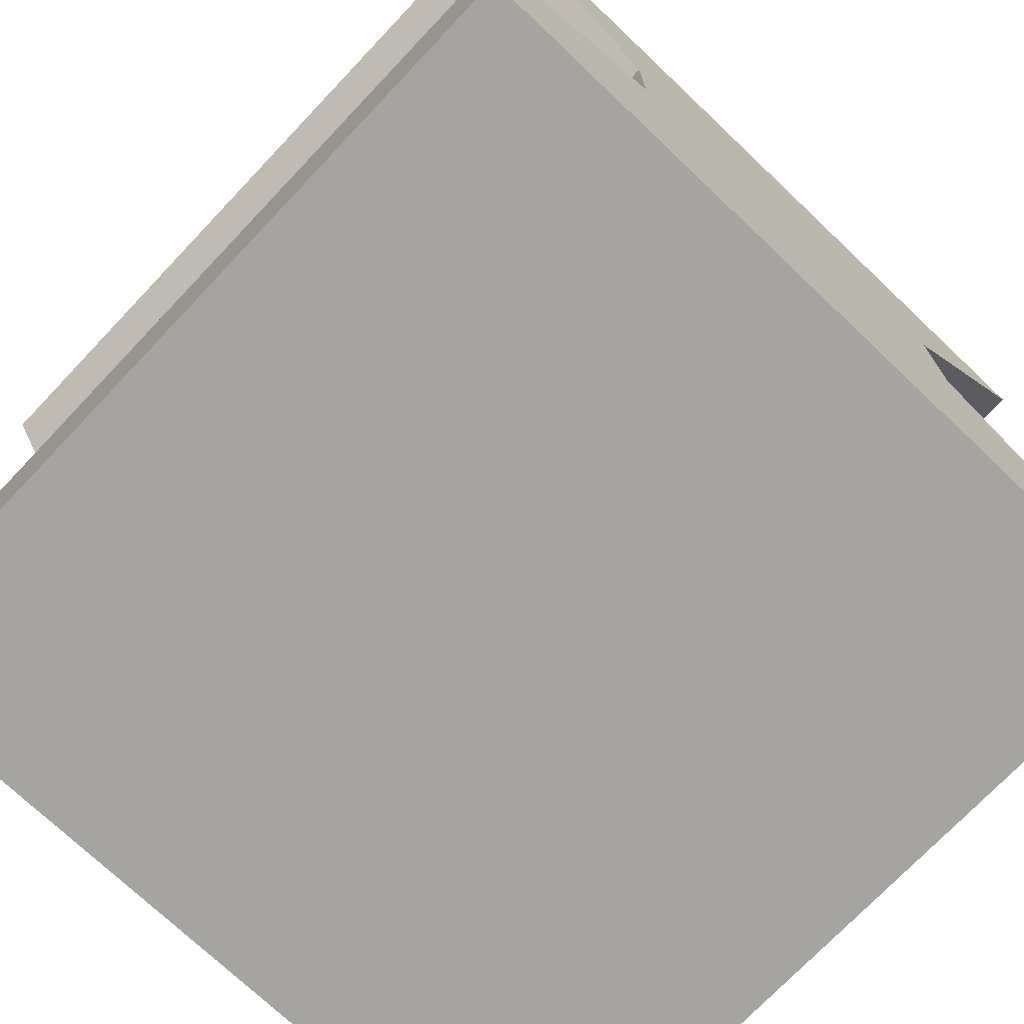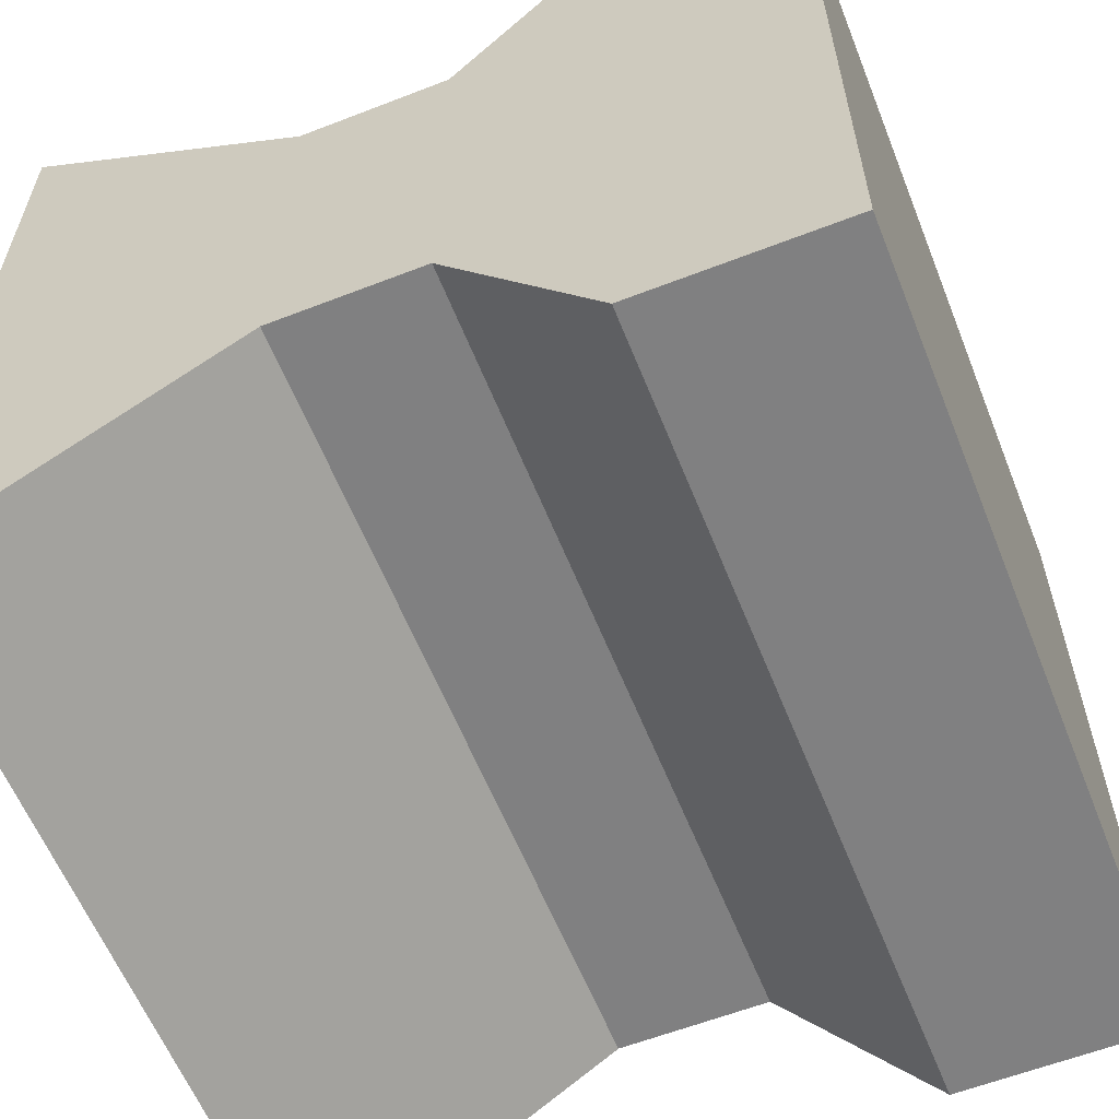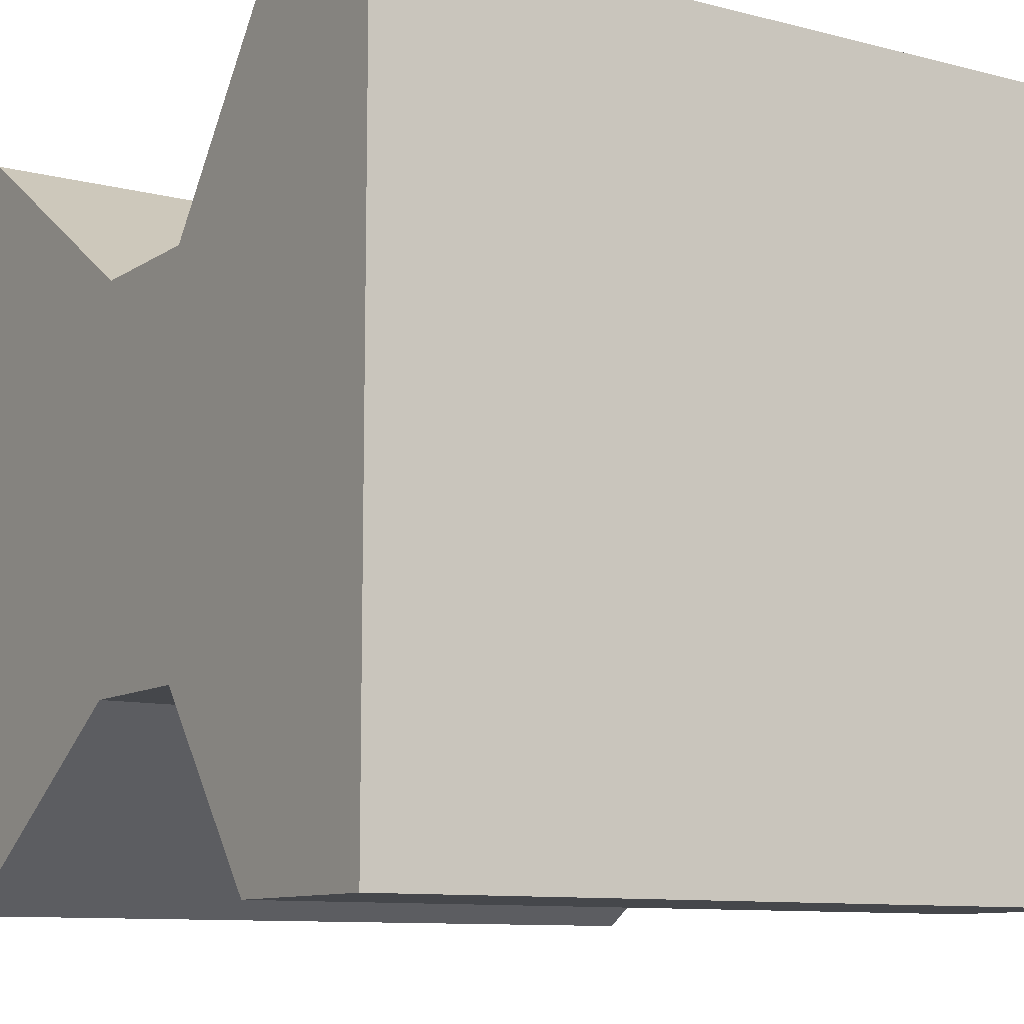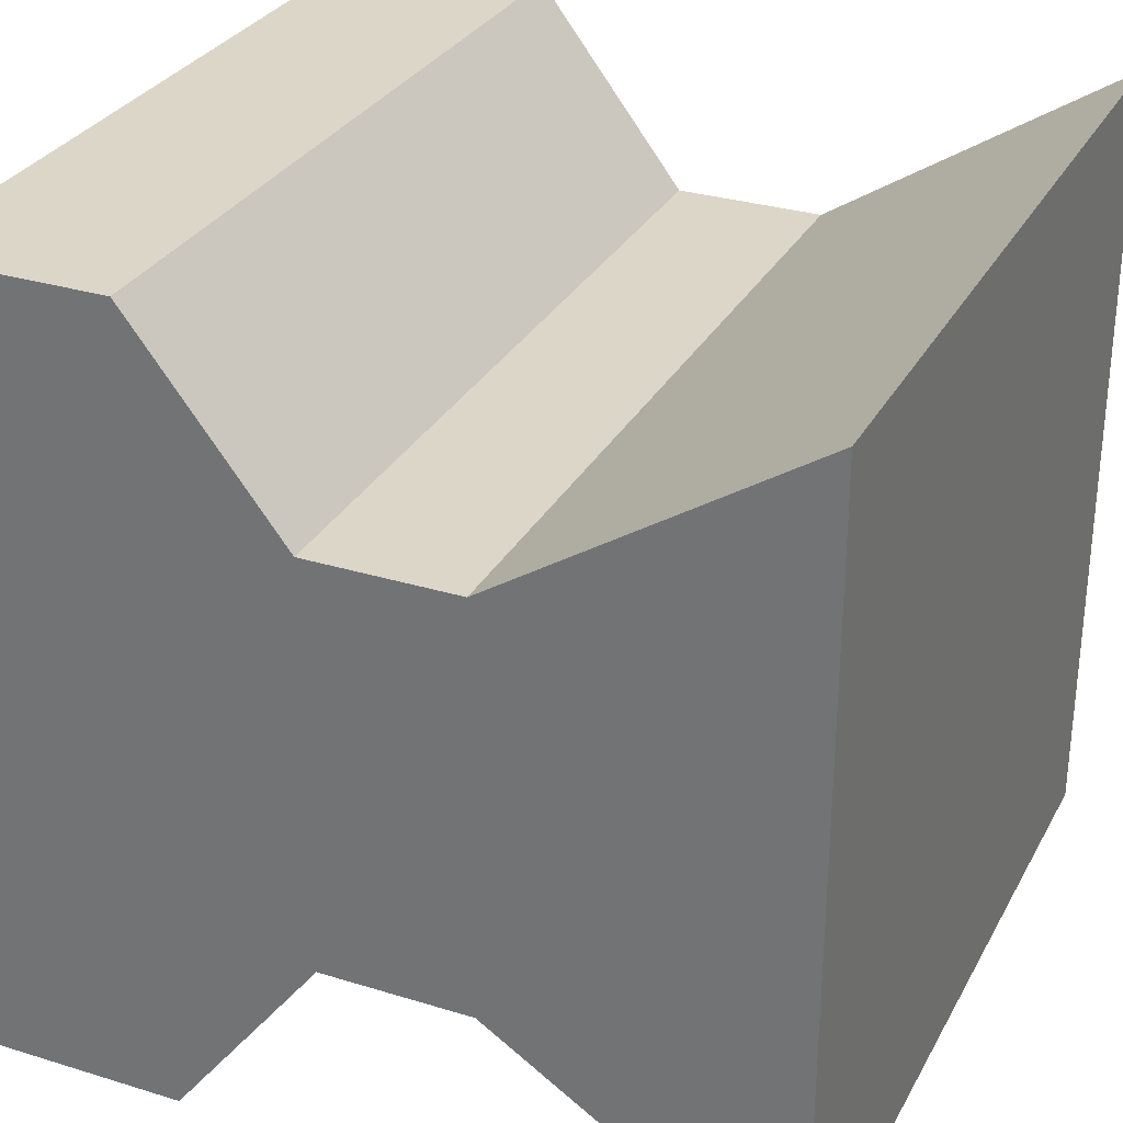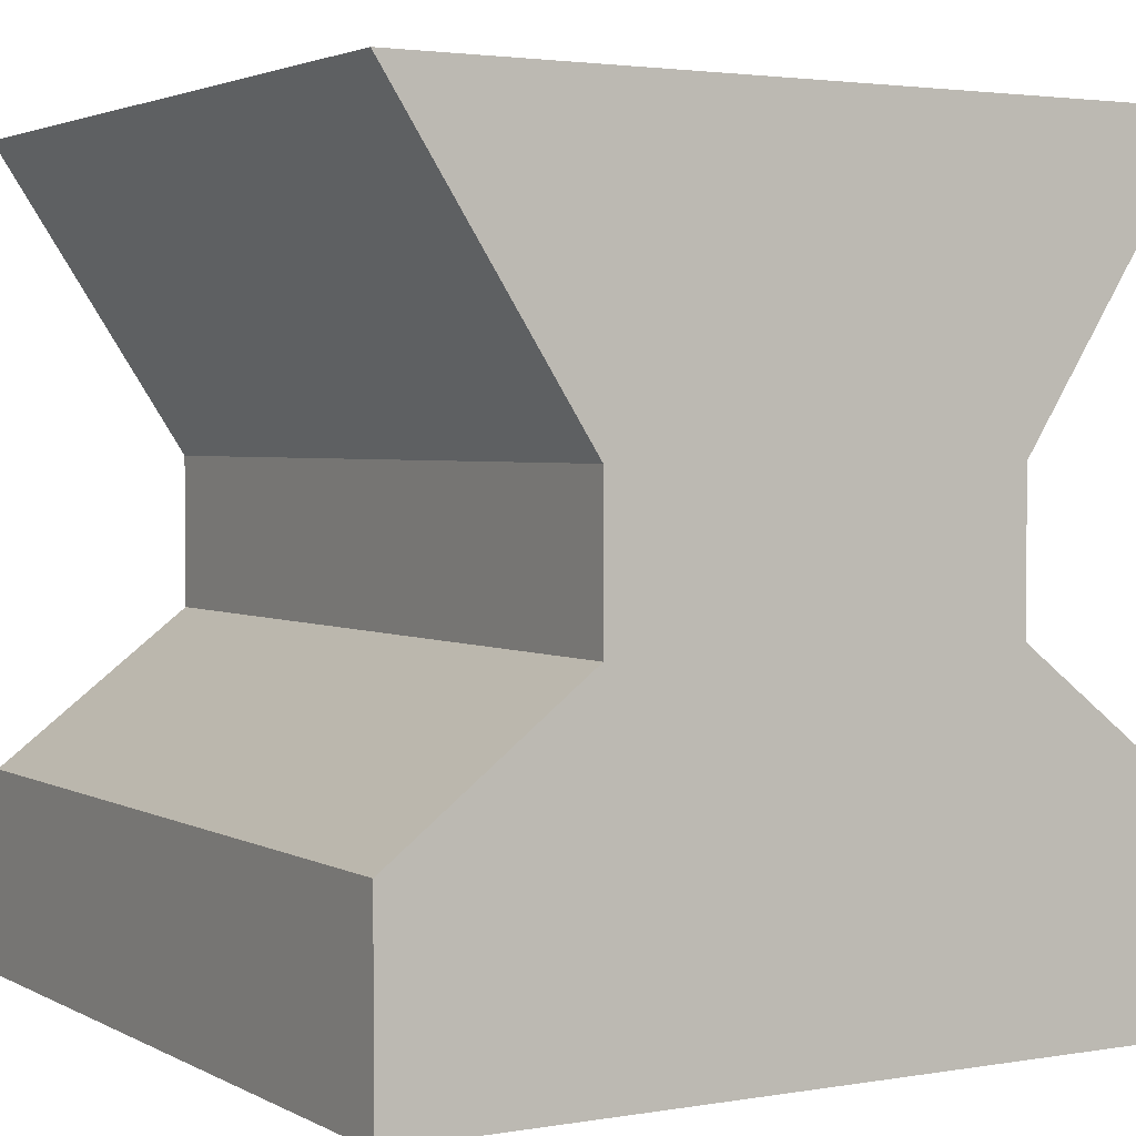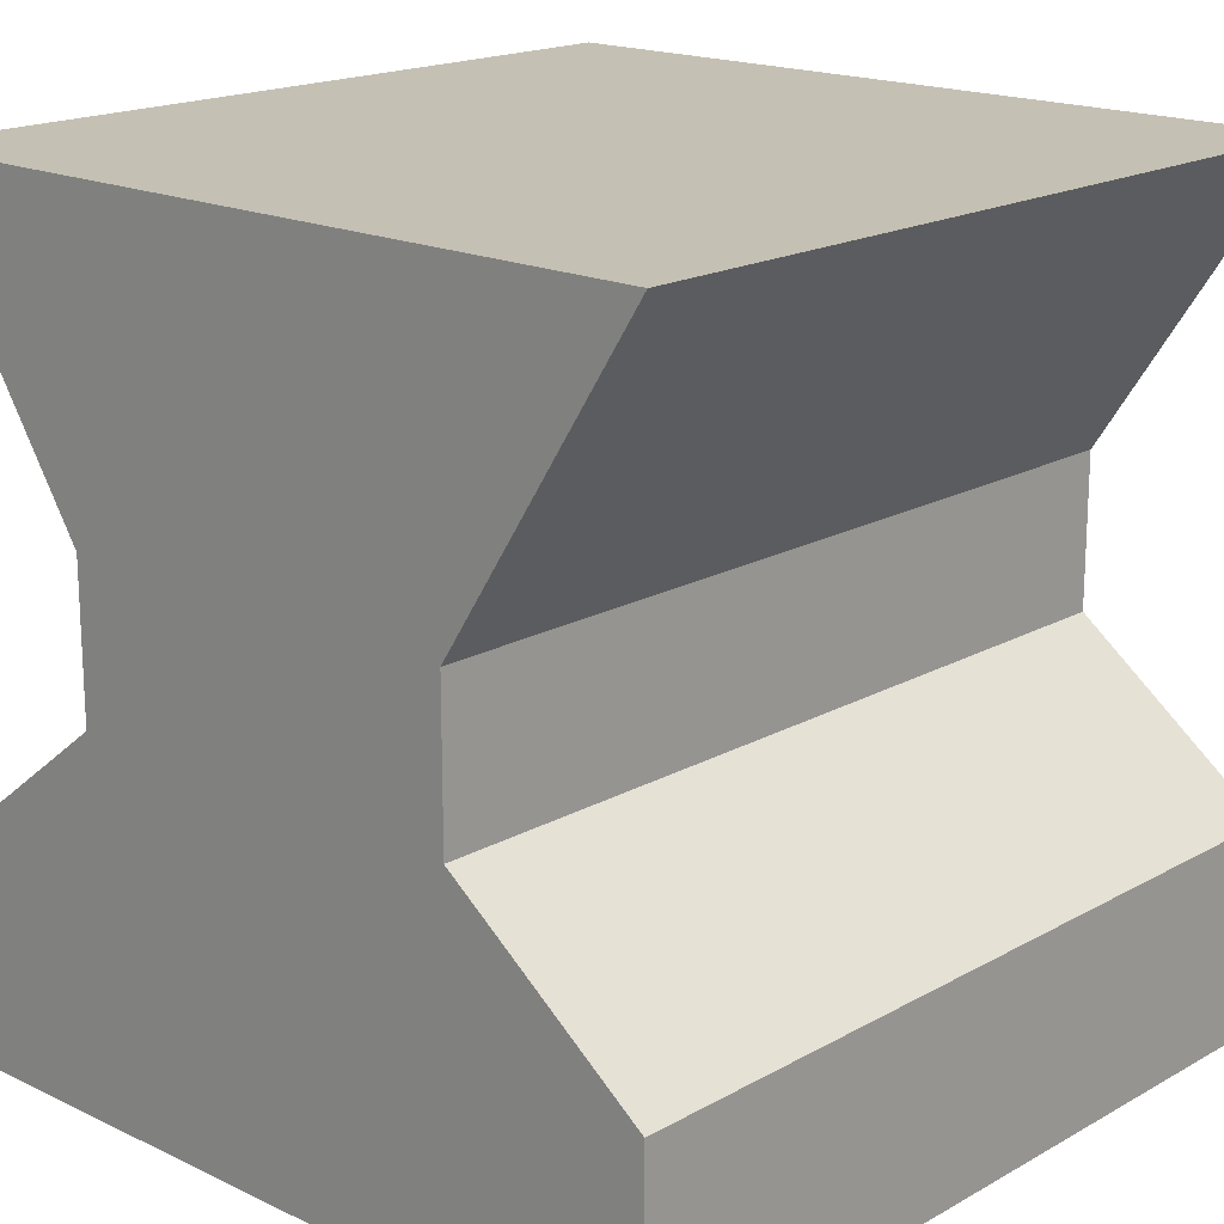
<metadata>
{"format":"obj","ext":"obj","renderer":"f3d","projection":"perspective","resolution":1024,"background":"white","views":[{"elev":-73.3,"azim":-133.5,"up":"+Y"},{"elev":-60.0,"azim":-68.3,"up":"+Z"},{"elev":-10.2,"azim":-32.9,"up":"+Z"},{"elev":30.2,"azim":114.1,"up":"+Z"},{"elev":2.7,"azim":-120.5,"up":"+Y"},{"elev":18.0,"azim":132.7,"up":"+Y"}]}
</metadata>
<code>
g pCube59
v -0.012 -0.012 0.012
v -0.012 -0.006002 0.012
v 0.012 -0.006002 0.012
v 0.012 -0.012 0.012
v -0.012 0.012 0.012
v -0.012 0.012 -0.012
v 0.012 0.012 -0.012
v 0.012 0.012 0.012
v -0.012 -0.006002 -0.012
v -0.012 -0.012 -0.012
v 0.012 -0.012 -0.012
v 0.012 -0.006002 -0.012
v -0.012 -0.012 -0.012
v -0.012 -0.012 0.012
v 0.012 -0.012 0.012
v 0.012 -0.012 -0.012
v 0.012 -0.012 0.012
v 0.012 -0.006002 -0.012
v 0.012 -0.012 -0.012
v 0.012 -0.006002 0.012
v 0.012 -0.001502 -0.006138
v 0.012 -0.001502 0.006138
v 0.012 0.002999 -0.006138
v 0.012 0.002999 0.006138
v 0.012 0.012 -0.012
v 0.012 0.012 0.012
v -0.012 -0.012 -0.012
v -0.012 -0.006002 0.012
v -0.012 -0.012 0.012
v -0.012 -0.006002 -0.012
v -0.012 -0.001502 0.006138
v -0.012 -0.001502 -0.006138
v -0.012 0.002999 0.006138
v -0.012 0.002999 -0.006138
v -0.012 0.012 0.012
v -0.012 0.012 -0.012
v -0.012 -0.001502 -0.006138
v -0.012 -0.006002 -0.012
v 0.012 -0.006002 -0.012
v 0.012 -0.001502 -0.006138
v -0.012 -0.006002 0.012
v -0.012 -0.001502 0.006138
v 0.012 -0.001502 0.006138
v 0.012 -0.006002 0.012
v -0.012 0.002999 0.006138
v -0.012 0.012 0.012
v 0.012 0.012 0.012
v 0.012 0.002999 0.006138
v -0.012 0.012 -0.012
v -0.012 0.002999 -0.006138
v 0.012 0.002999 -0.006138
v 0.012 0.012 -0.012
v -0.012 0.002999 -0.006138
v -0.012 -0.001502 -0.006138
v 0.012 -0.001502 -0.006138
v 0.012 0.002999 -0.006138
v -0.012 -0.001502 0.006138
v -0.012 0.002999 0.006138
v 0.012 0.002999 0.006138
v 0.012 -0.001502 0.006138
g pCube59_0
f 3 2 1
f 4 3 1
f 7 6 5
f 8 7 5
f 11 10 9
f 12 11 9
f 15 14 13
f 16 15 13
f 19 18 17
f 18 20 17
f 18 21 20
f 21 22 20
f 21 23 22
f 23 24 22
f 23 25 24
f 25 26 24
f 29 28 27
f 28 30 27
f 28 31 30
f 31 32 30
f 31 33 32
f 33 34 32
f 33 35 34
f 35 36 34
f 39 38 37
f 40 39 37
f 43 42 41
f 44 43 41
f 47 46 45
f 48 47 45
f 51 50 49
f 52 51 49
f 55 54 53
f 56 55 53
f 59 58 57
f 60 59 57

</code>
